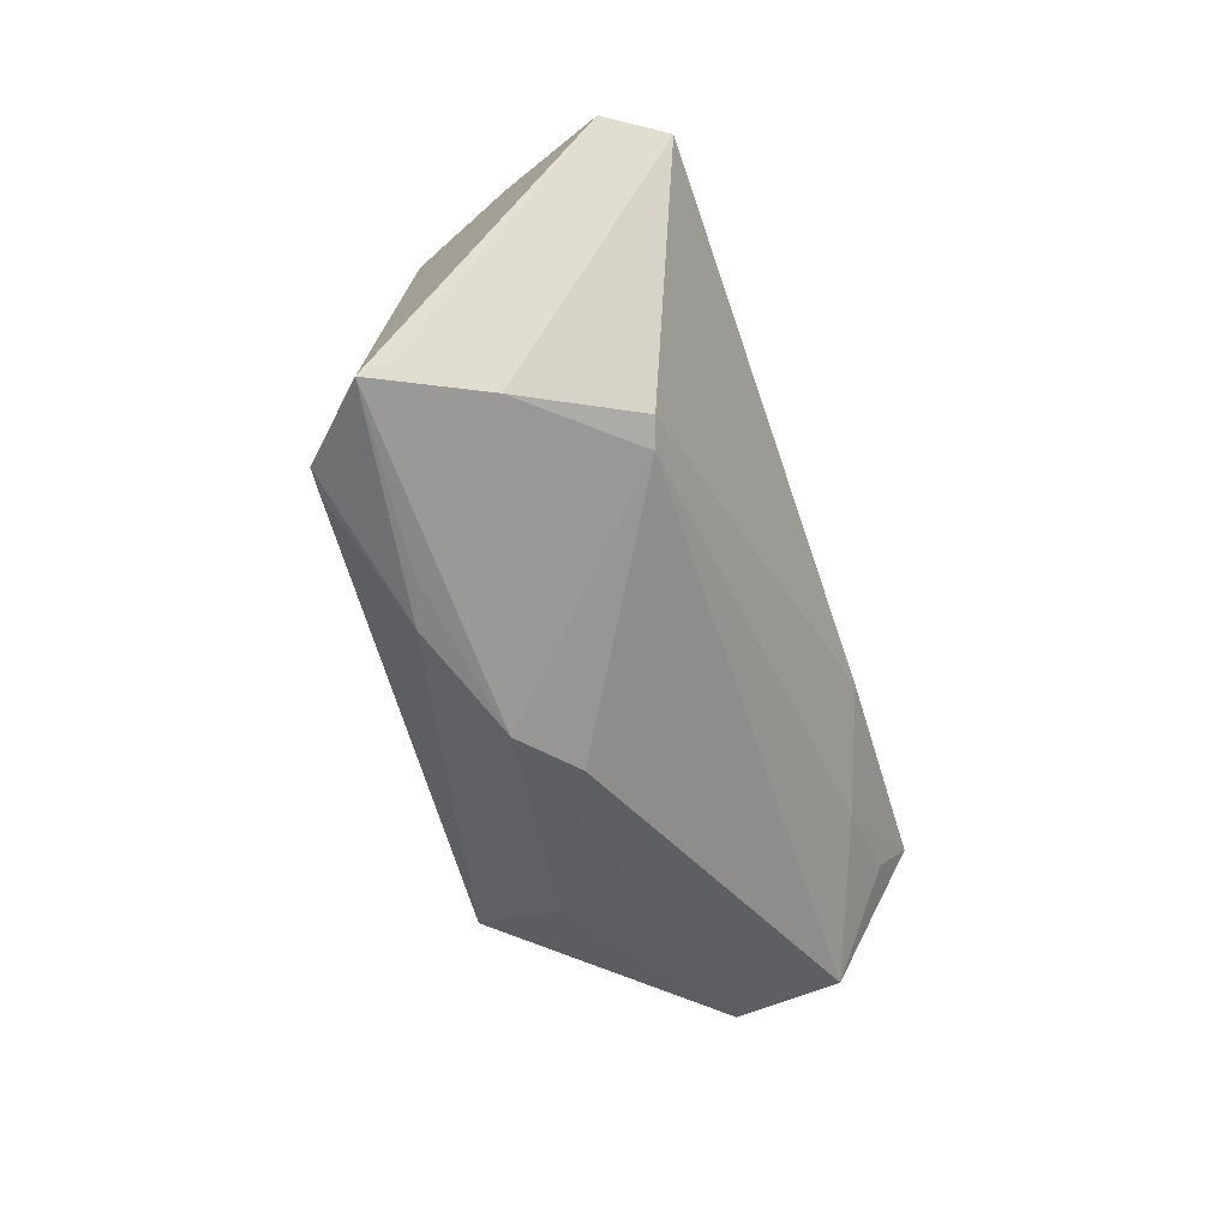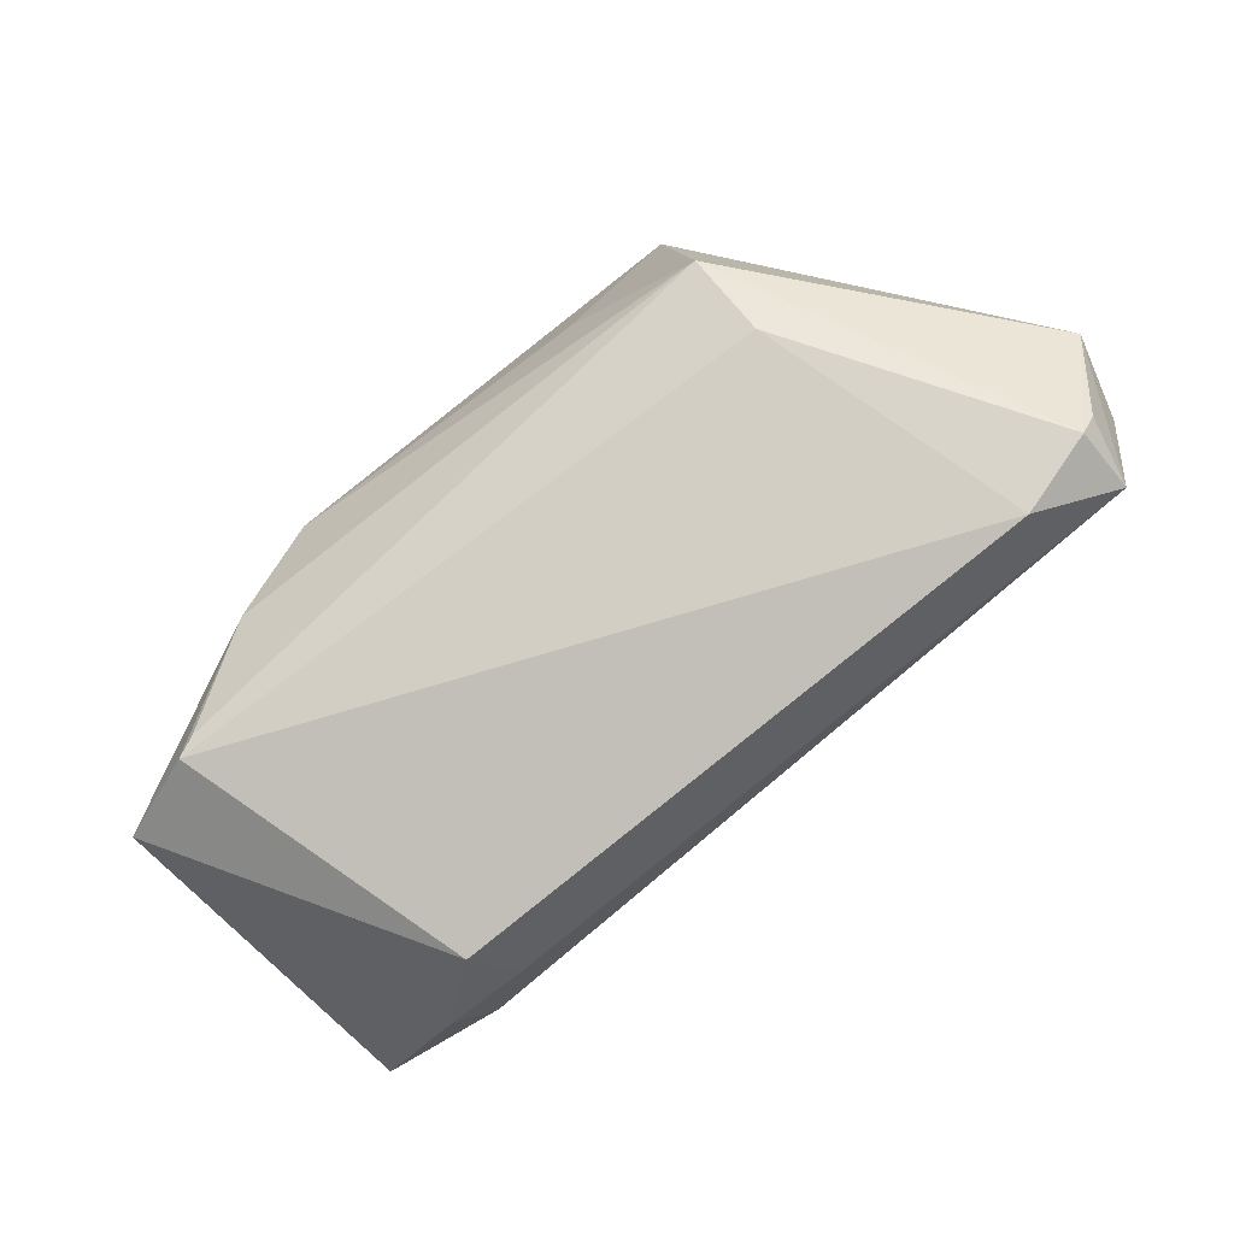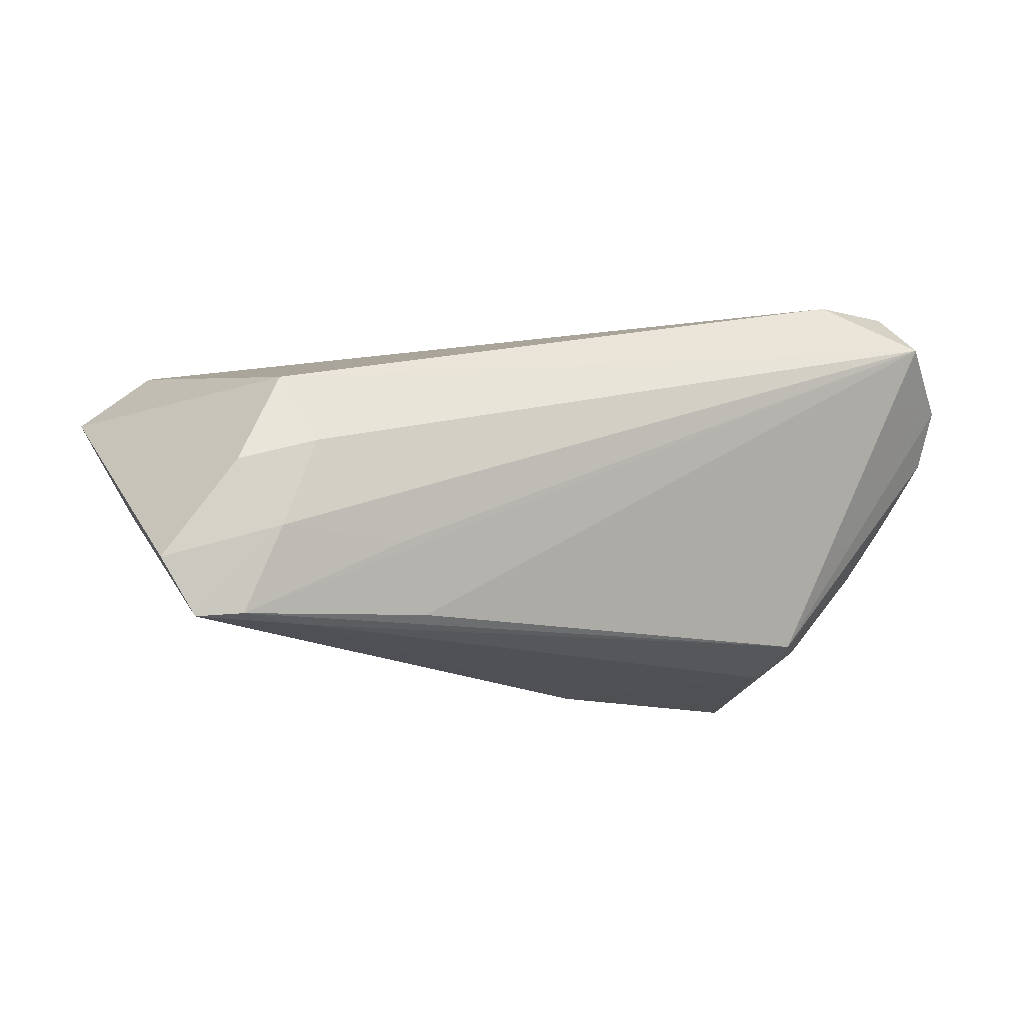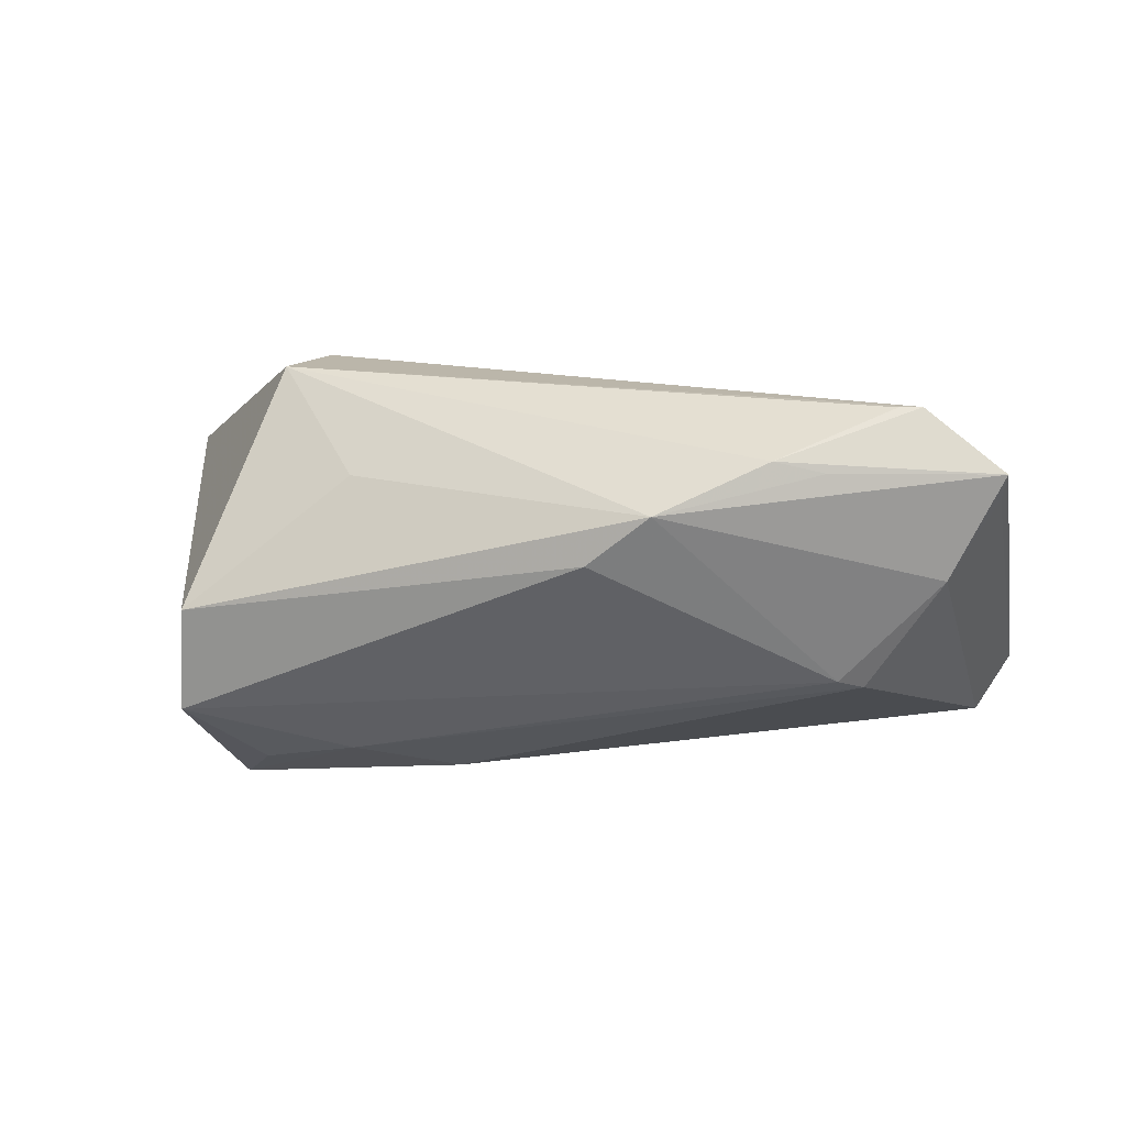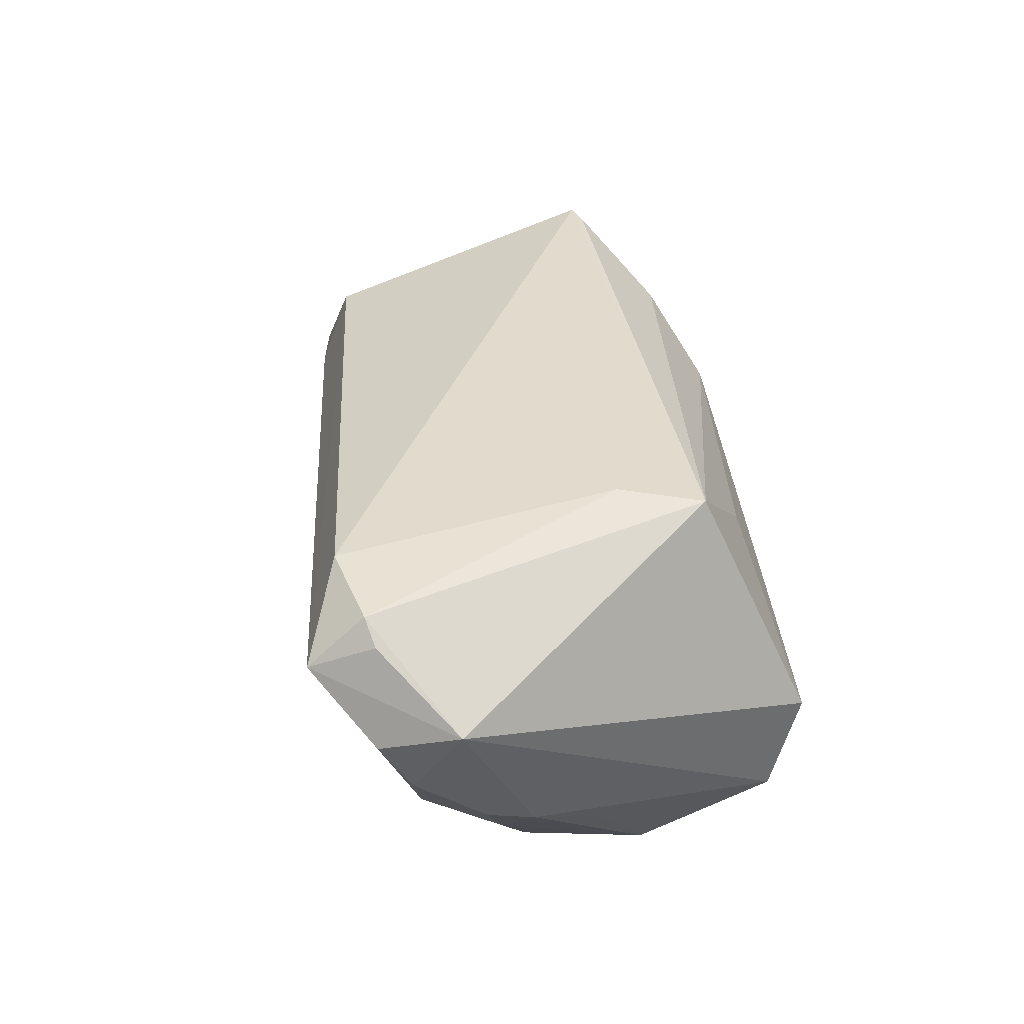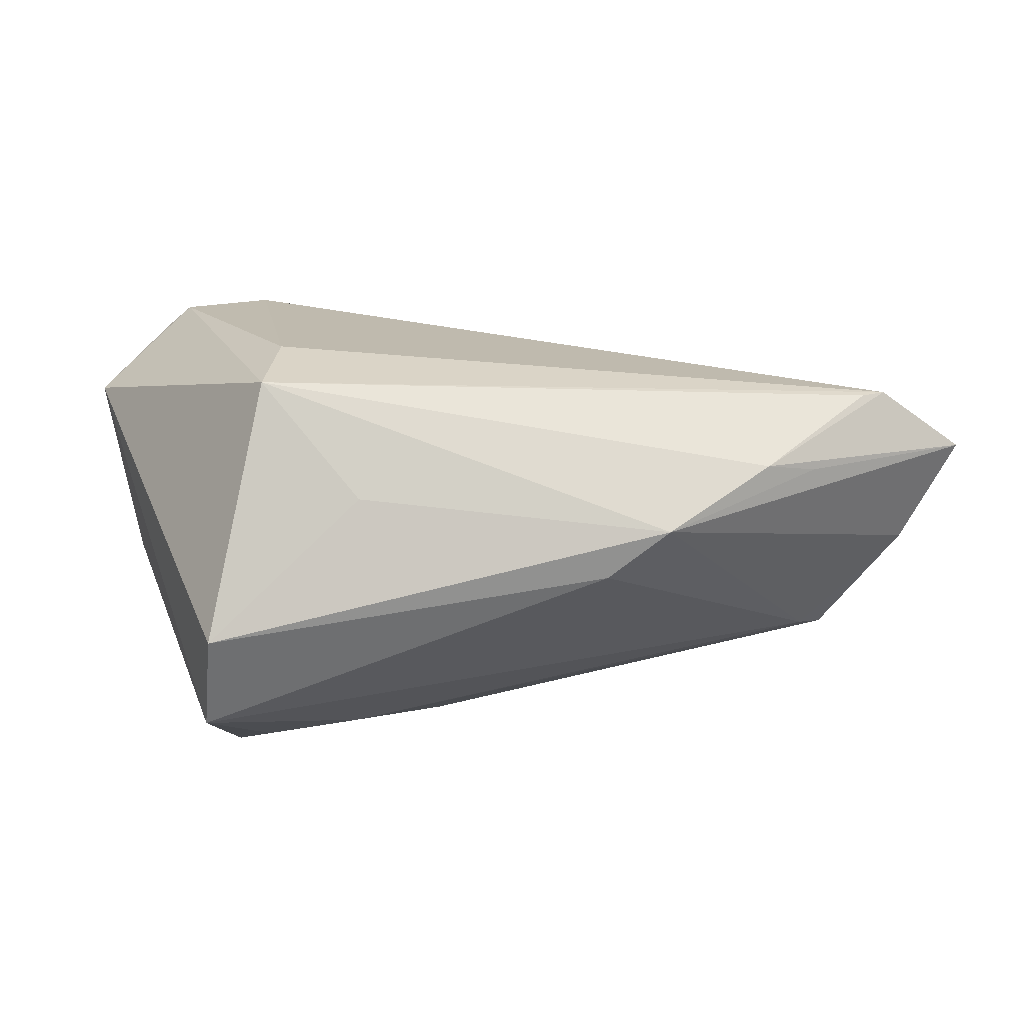
<metadata>
{"format":"obj","ext":"obj","renderer":"f3d","projection":"perspective","resolution":1024,"background":"white","views":[{"elev":-41.0,"azim":104.1,"up":"+Y"},{"elev":75.7,"azim":136.3,"up":"+Z"},{"elev":-9.3,"azim":155.8,"up":"+Z"},{"elev":1.0,"azim":16.6,"up":"+Z"},{"elev":40.7,"azim":-99.8,"up":"+Z"},{"elev":-73.4,"azim":3.4,"up":"+Y"}]}
</metadata>
<code>
v 0.02967 -0.02456 0.01095
v 0.03501 -0.02246 0.009693
v 0.05266 -0.01534 0.009664
v -0.01057 -0.005853 -0.02343
v 0.03676 0.01697 0.01068
v 0.05012 0.01749 -0.01092
v -0.03189 0.02478 0.02443
v 0.0373 0.02101 -0.007082
v -0.03074 0.008494 -0.02098
v 0.05175 -0.01337 0.007126
v -0.04973 0.0192 0.006464
v 0.02303 0.02136 -0.008113
v -0.02615 -0.007347 0.02443
v 0.04221 0.0194 0.000334
v -0.04822 0.005748 -0.003069
v -0.03105 -0.01469 -0.02209
v 0.03697 -0.01006 -0.01308
v 0.01803 -0.0291 0.005263
v -0.02751 -0.01731 0.0224
v 0.04152 -0.01713 0.01669
v -0.03546 -0.01008 -0.02443
v -0.03477 -0.0291 -0.004824
v 0.0334 0.02076 0.002915
v 0.03442 -0.01207 -0.01243
v -0.04376 -0.002531 -0.009598
v 0.01081 -0.02859 0.0001311
v -0.04957 0.02278 0.01275
v -0.03668 -0.0253 -0.016
v 0.01937 0.01911 -0.01615
v -0.01677 -0.02466 0.009856
v 0.03296 0.01772 -0.01774
v -0.04179 0.02272 0.02443
v -0.0308 0.01655 -0.01769
v -0.0451 0.009015 -0.00739
v 0.04092 0.01889 -0.01689
v -0.04452 0.02194 0.02242
v -0.03853 0.005103 -0.0172
v -0.04932 0.01119 -0.0003381
v 0.04624 -0.01377 -0.001509
v 0.04402 -0.01626 0.01674
v -0.02019 -0.01524 -0.02076
v -0.05266 0.0142 0.01595
v 0.04612 0.01764 -0.01735
v -0.04276 0.0291 0.01913
f 22 28 26
f 42 28 22
f 22 19 42
f 27 33 11
f 42 27 11
f 11 38 42
f 5 7 40
f 40 3 5
f 13 19 40
f 40 7 13
f 32 13 7
f 42 19 32
f 19 13 32
f 26 28 24
f 24 17 39
f 19 22 30
f 40 19 20
f 39 3 18
f 26 24 18
f 18 24 39
f 18 22 26
f 18 30 22
f 19 30 18
f 10 39 6
f 6 3 10
f 10 3 39
f 15 28 42
f 42 38 15
f 37 33 9
f 9 21 37
f 4 21 9
f 44 32 7
f 7 5 44
f 44 27 42
f 44 33 27
f 35 44 12
f 14 3 6
f 14 5 3
f 1 20 19
f 19 18 1
f 40 20 1
f 1 3 40
f 25 21 28
f 28 15 25
f 25 15 21
f 33 37 34
f 38 11 34
f 34 11 33
f 34 15 38
f 21 15 34
f 34 37 21
f 17 24 41
f 41 4 17
f 41 24 28
f 21 4 41
f 42 32 36
f 36 44 42
f 32 44 36
f 9 33 31
f 33 35 31
f 31 4 9
f 33 44 29
f 29 35 33
f 44 35 29
f 12 44 8
f 8 35 12
f 8 14 6
f 2 18 3
f 3 1 2
f 2 1 18
f 28 21 16
f 16 41 28
f 21 41 16
f 4 31 43
f 43 31 35
f 17 4 43
f 6 39 43
f 39 17 43
f 43 8 6
f 35 8 43
f 23 8 44
f 14 8 23
f 23 44 5
f 5 14 23

</code>
